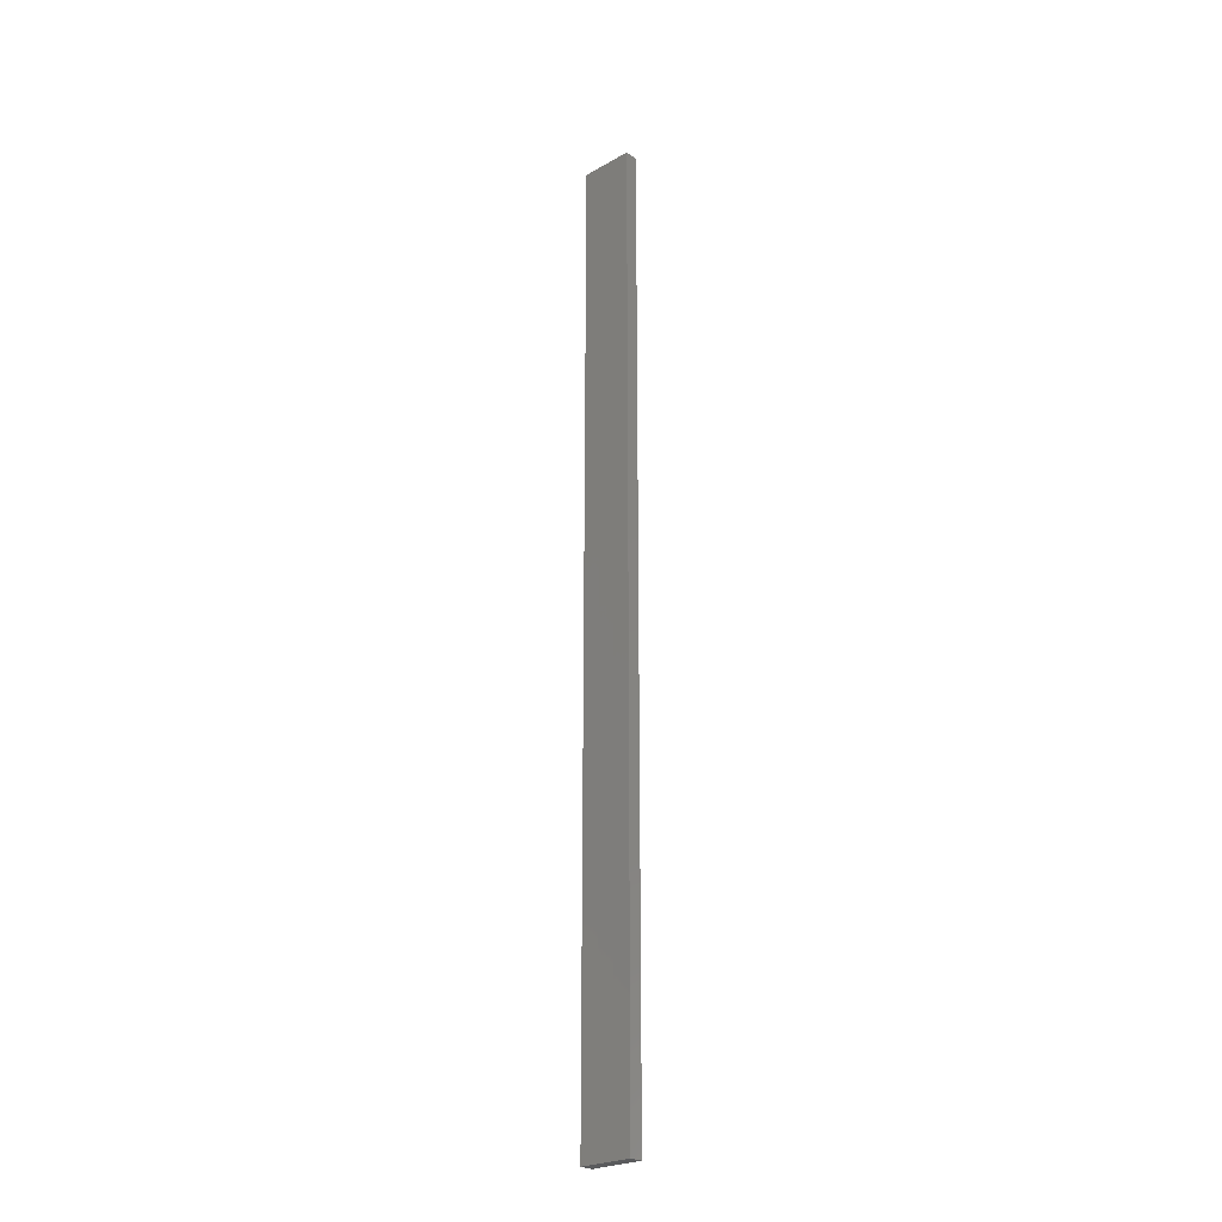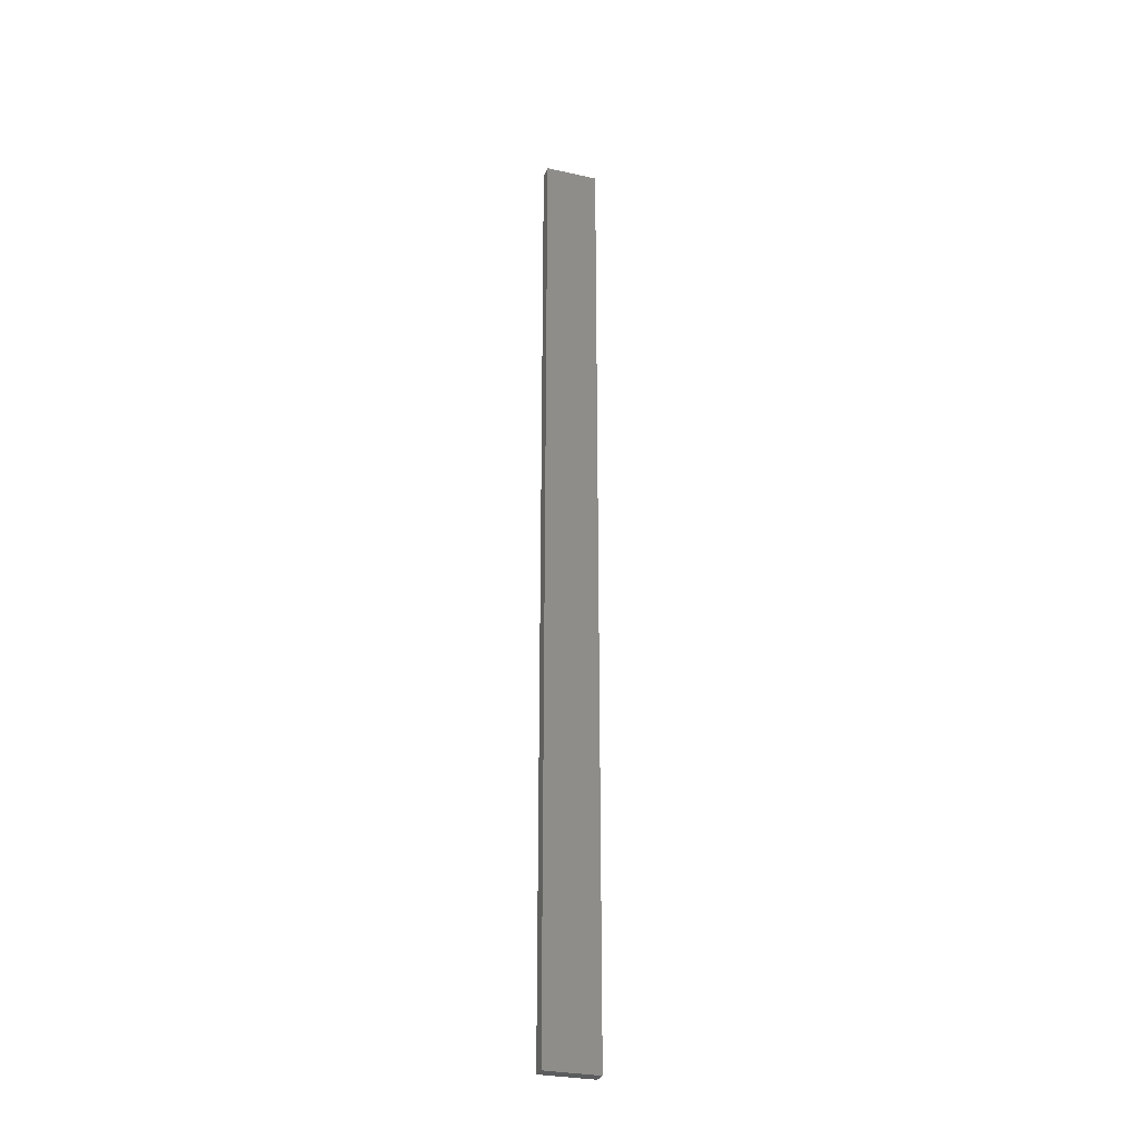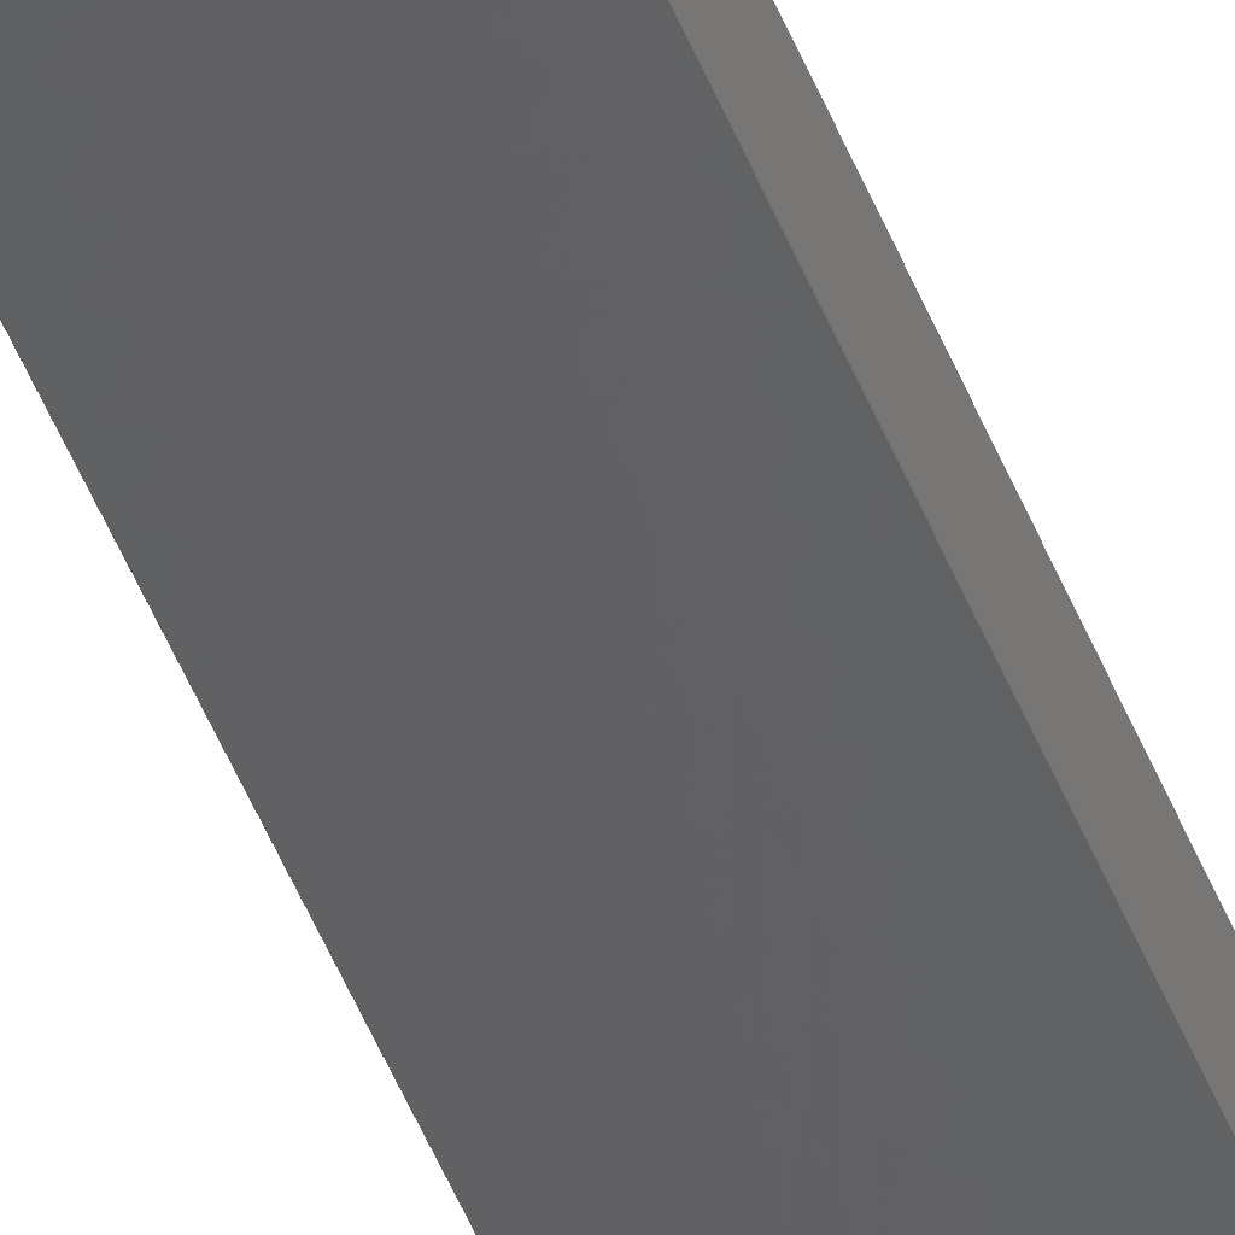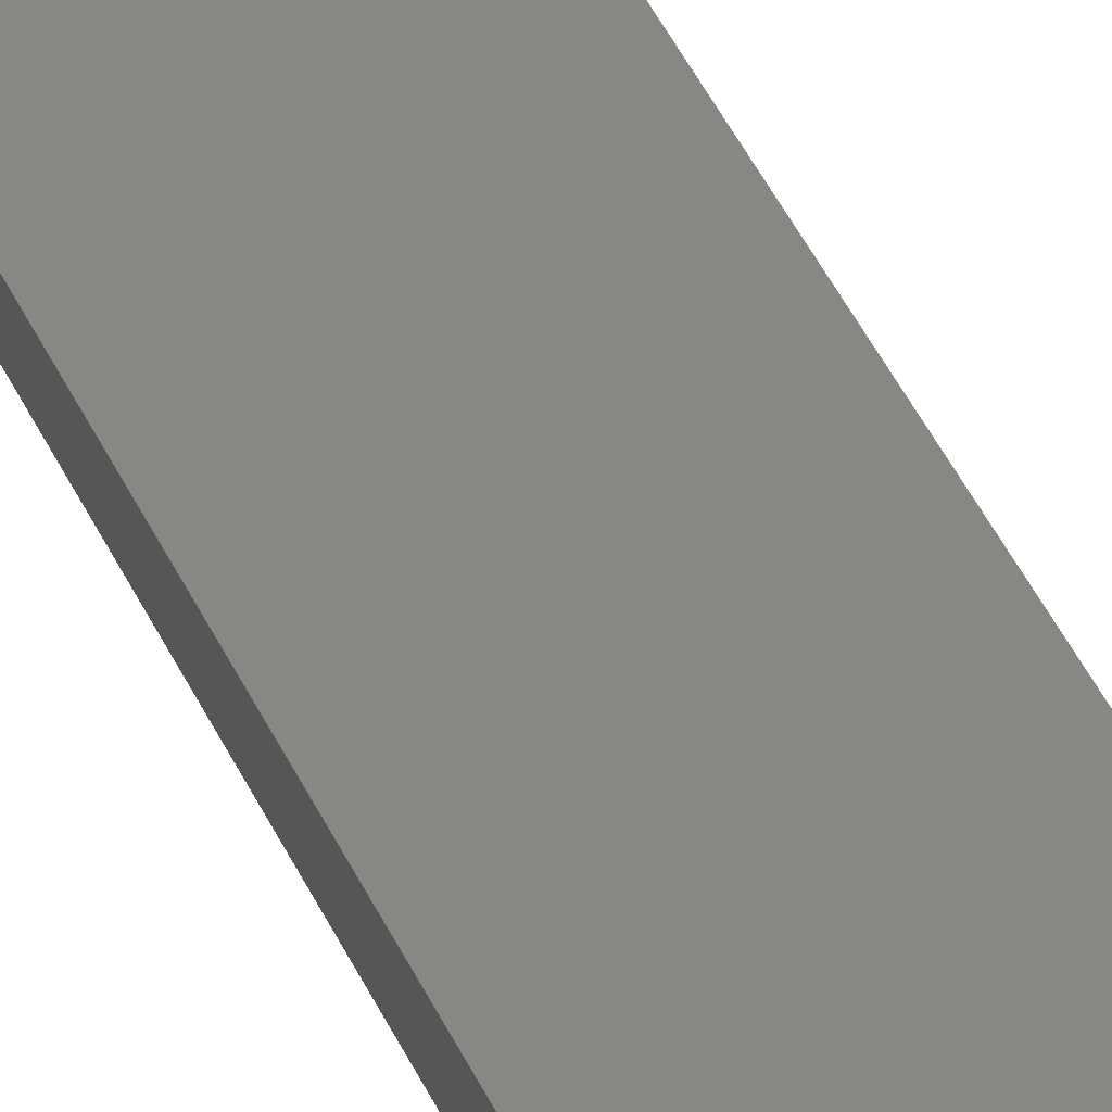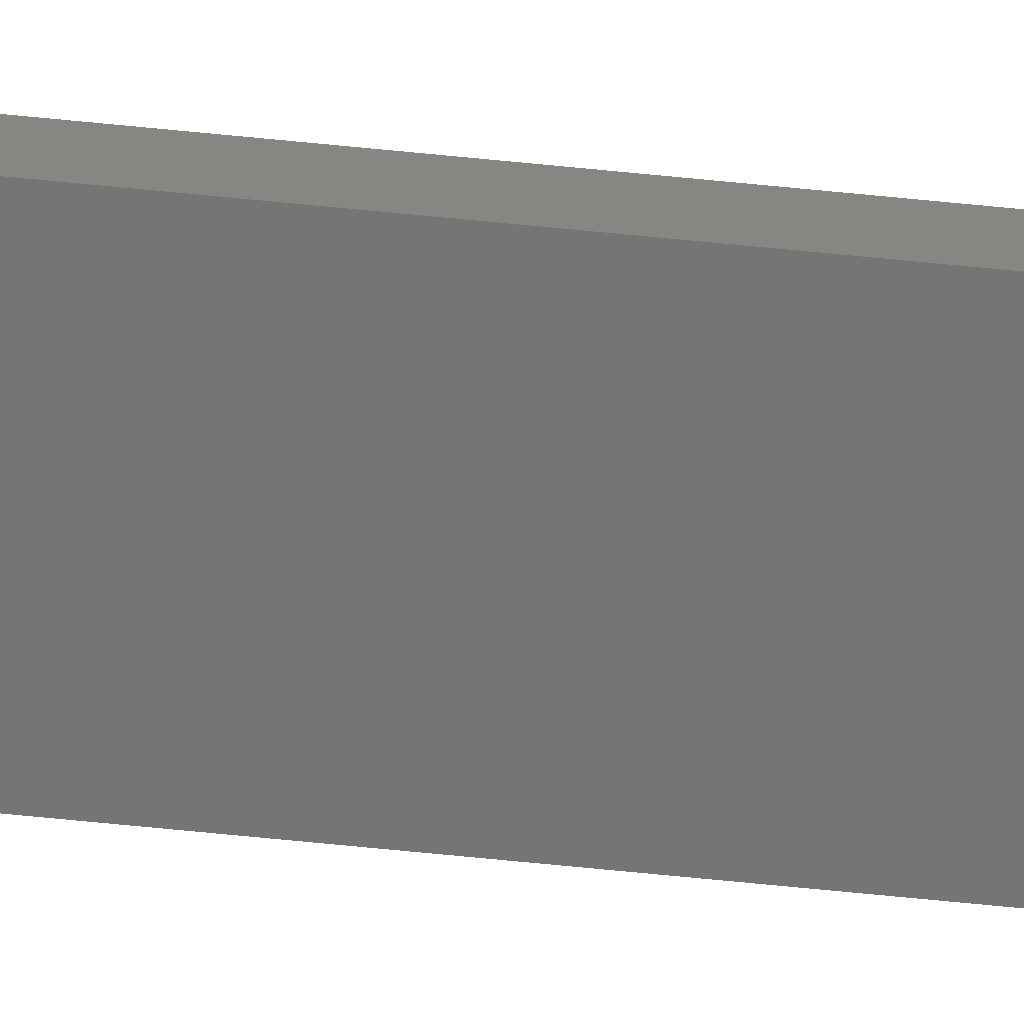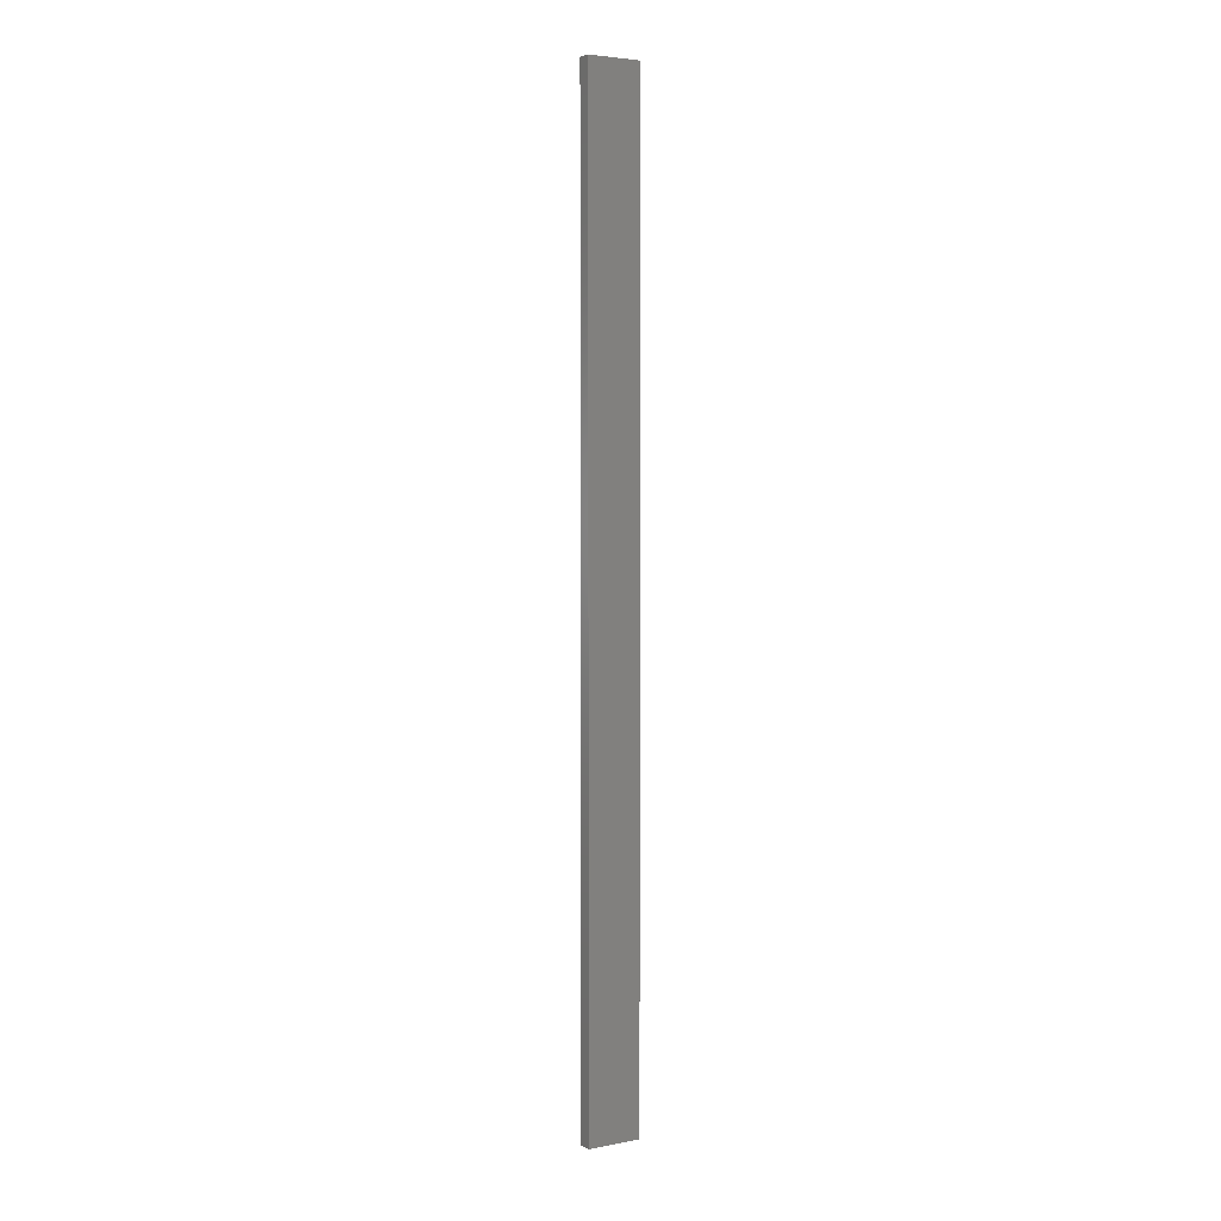
<metadata>
{"format":"stl","ext":"stl","renderer":"f3d","projection":"perspective","resolution":1024,"background":"white","views":[{"elev":-25.0,"azim":-125.7,"up":"+Z"},{"elev":-29.3,"azim":-6.5,"up":"+Z"},{"elev":-53.1,"azim":-157.9,"up":"+Y"},{"elev":26.7,"azim":-15.6,"up":"+Y"},{"elev":-79.8,"azim":-95.4,"up":"+Y"},{"elev":4.1,"azim":160.4,"up":"+Z"}]}
</metadata>
<code>
# stl→obj: 16 verts, 28 faces
v 19.06 -2.388 -27.82
v 18.99 -2.402 -27.82
v 18.99 -2.402 -31.41
v 19.06 -2.388 -31.41
v 19.12 -2.374 -27.82
v 19.12 -2.374 -31.41
v 19.19 -2.361 -31.41
v 19.19 -2.361 -27.82
v 19.18 -2.312 -27.82
v 19.18 -2.312 -31.41
v 18.98 -2.353 -31.41
v 19.04 -2.339 -27.82
v 19.04 -2.339 -31.41
v 18.98 -2.353 -27.82
v 19.11 -2.325 -27.82
v 19.11 -2.325 -31.41
f 1 2 3
f 1 3 4
f 5 4 6
f 5 6 7
f 5 1 4
f 8 5 7
f 9 8 7
f 9 7 10
f 11 12 13
f 14 12 11
f 13 15 16
f 16 15 10
f 12 15 13
f 15 9 10
f 2 14 11
f 2 11 3
f 9 15 8
f 15 5 8
f 15 12 5
f 12 1 5
f 12 14 1
f 14 2 1
f 16 10 7
f 6 16 7
f 13 16 6
f 4 13 6
f 3 11 13
f 3 13 4

</code>
